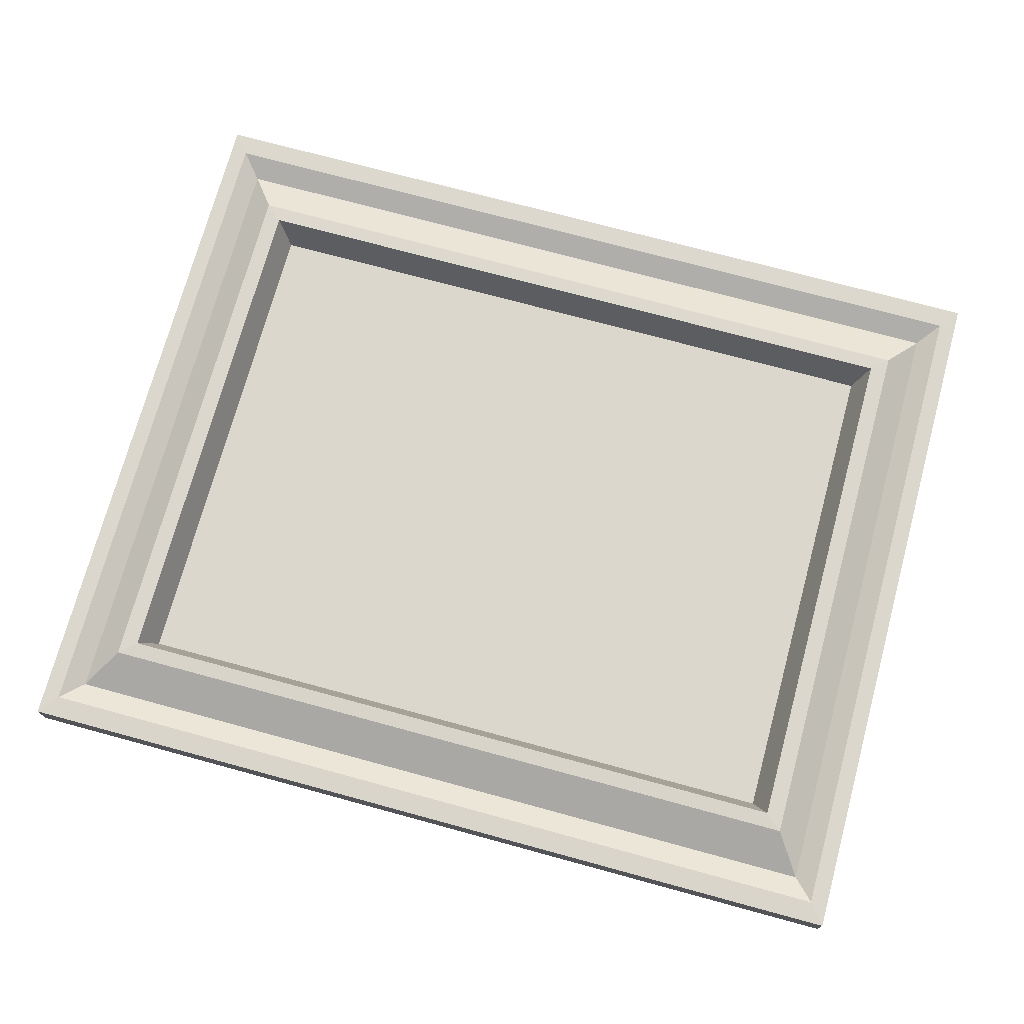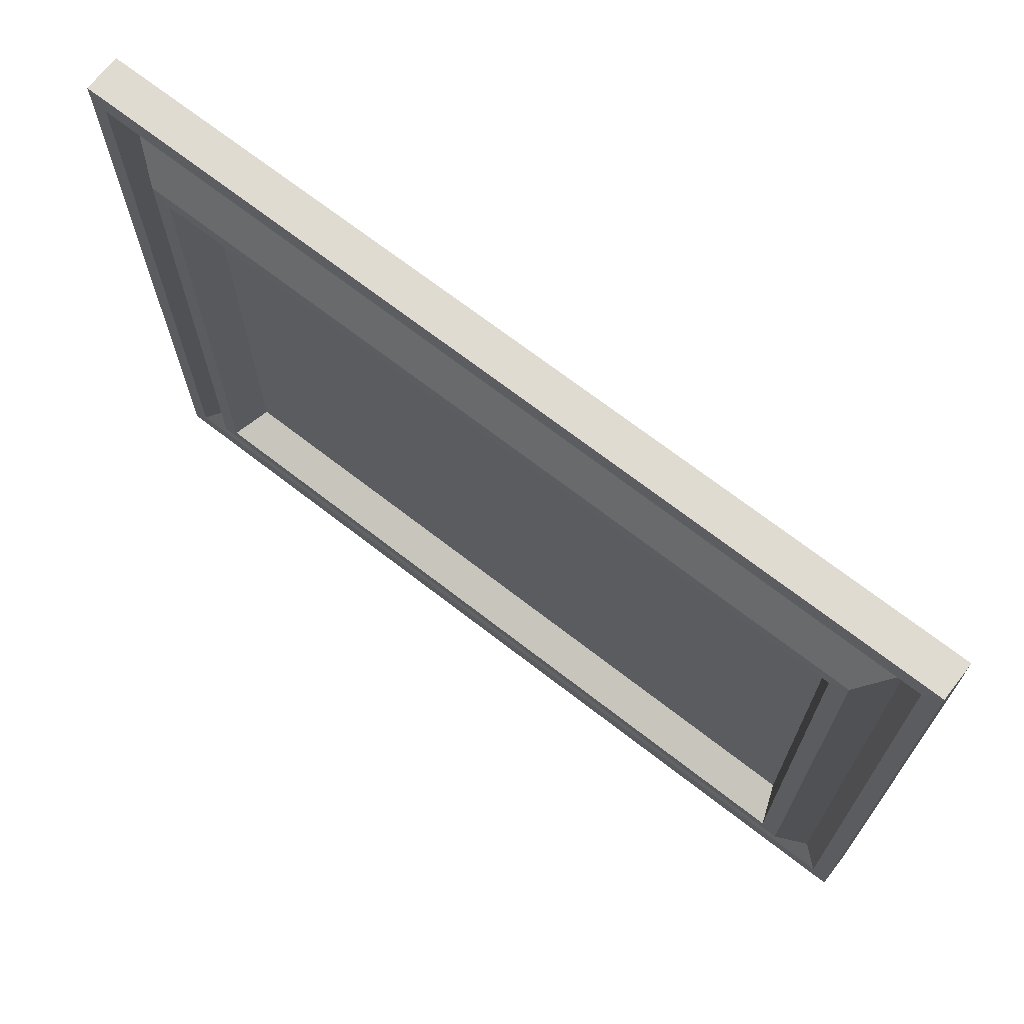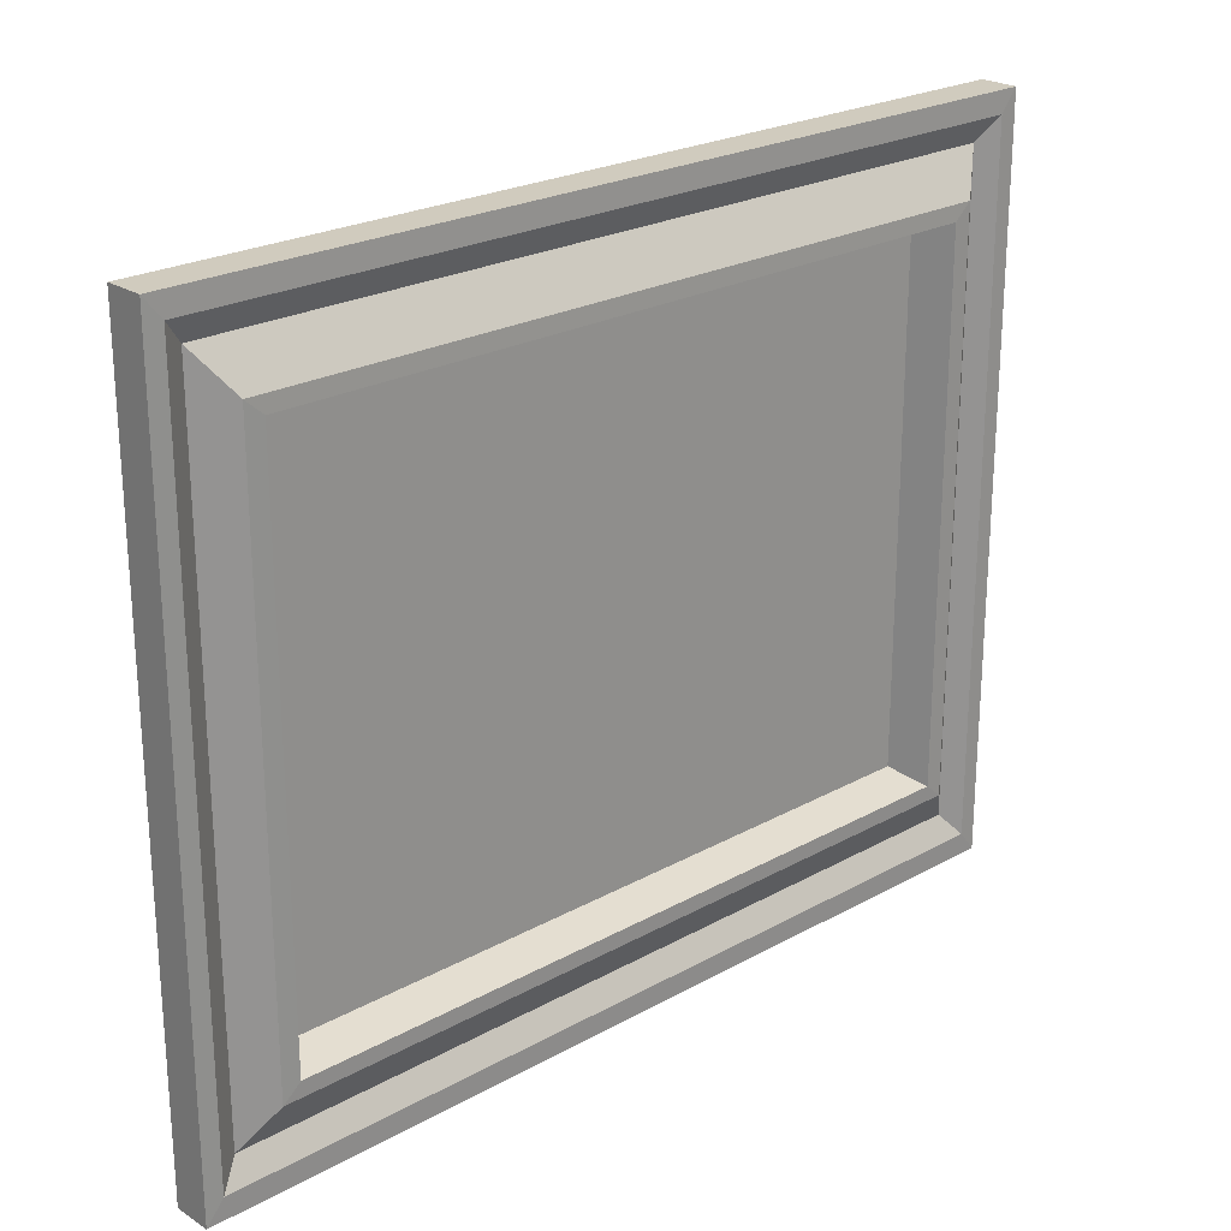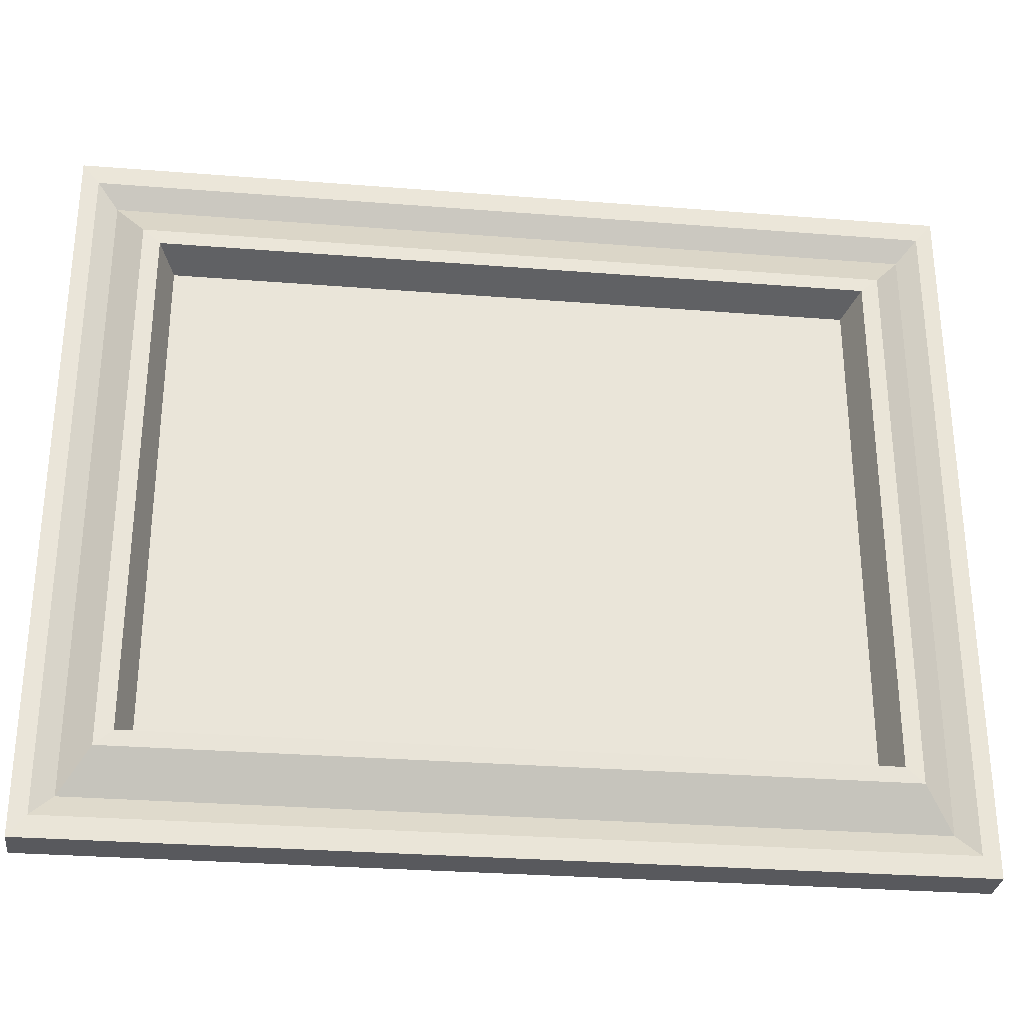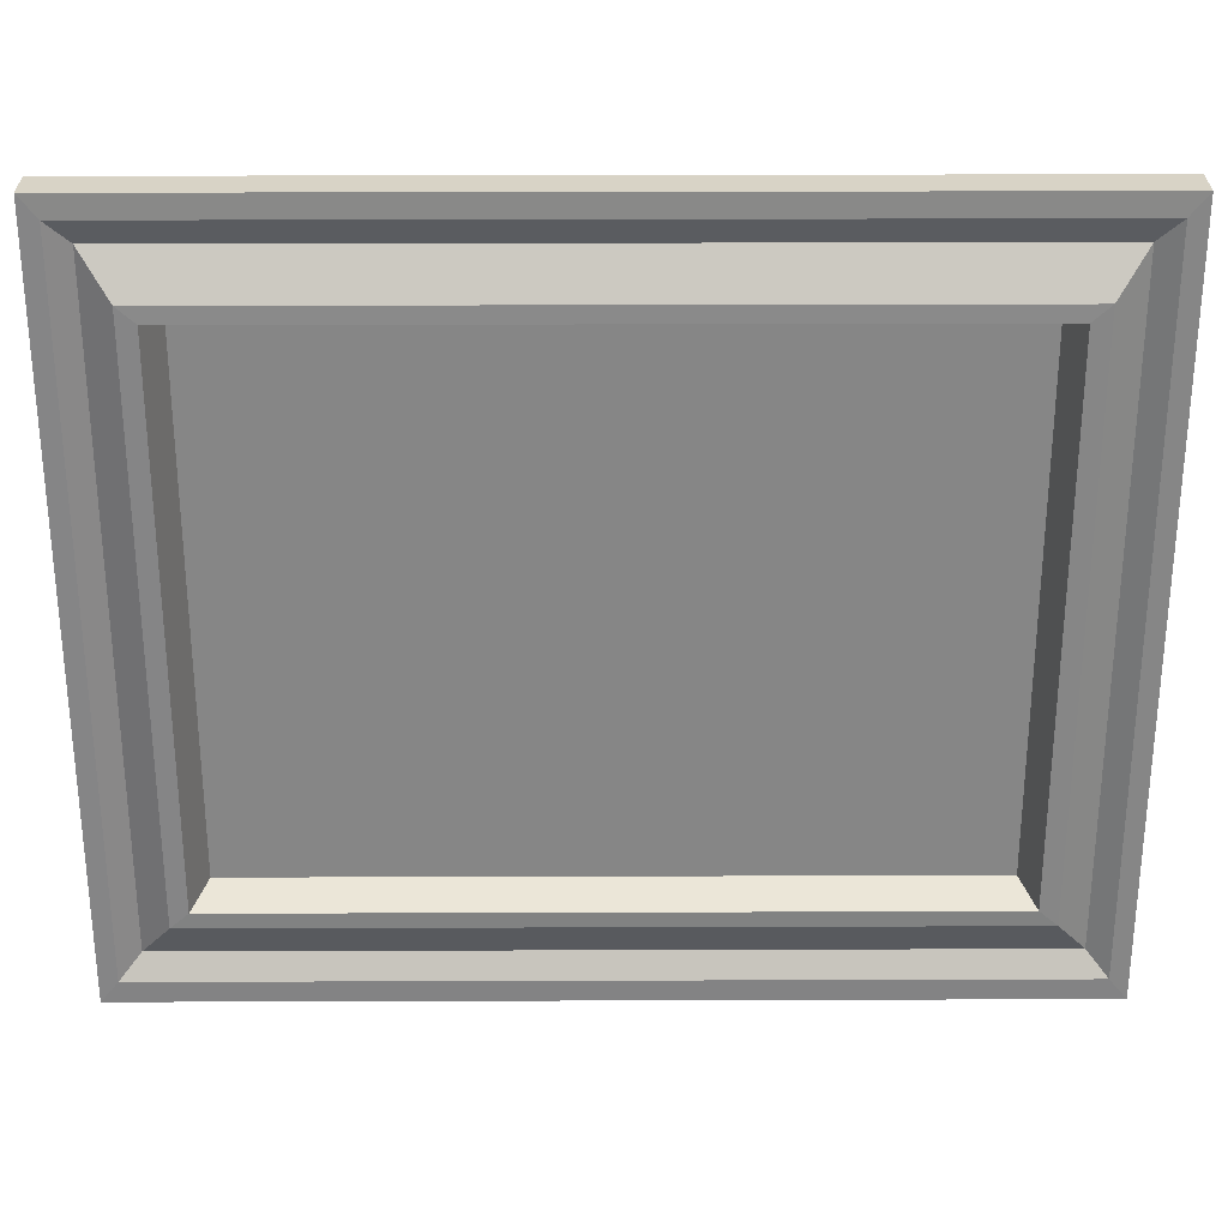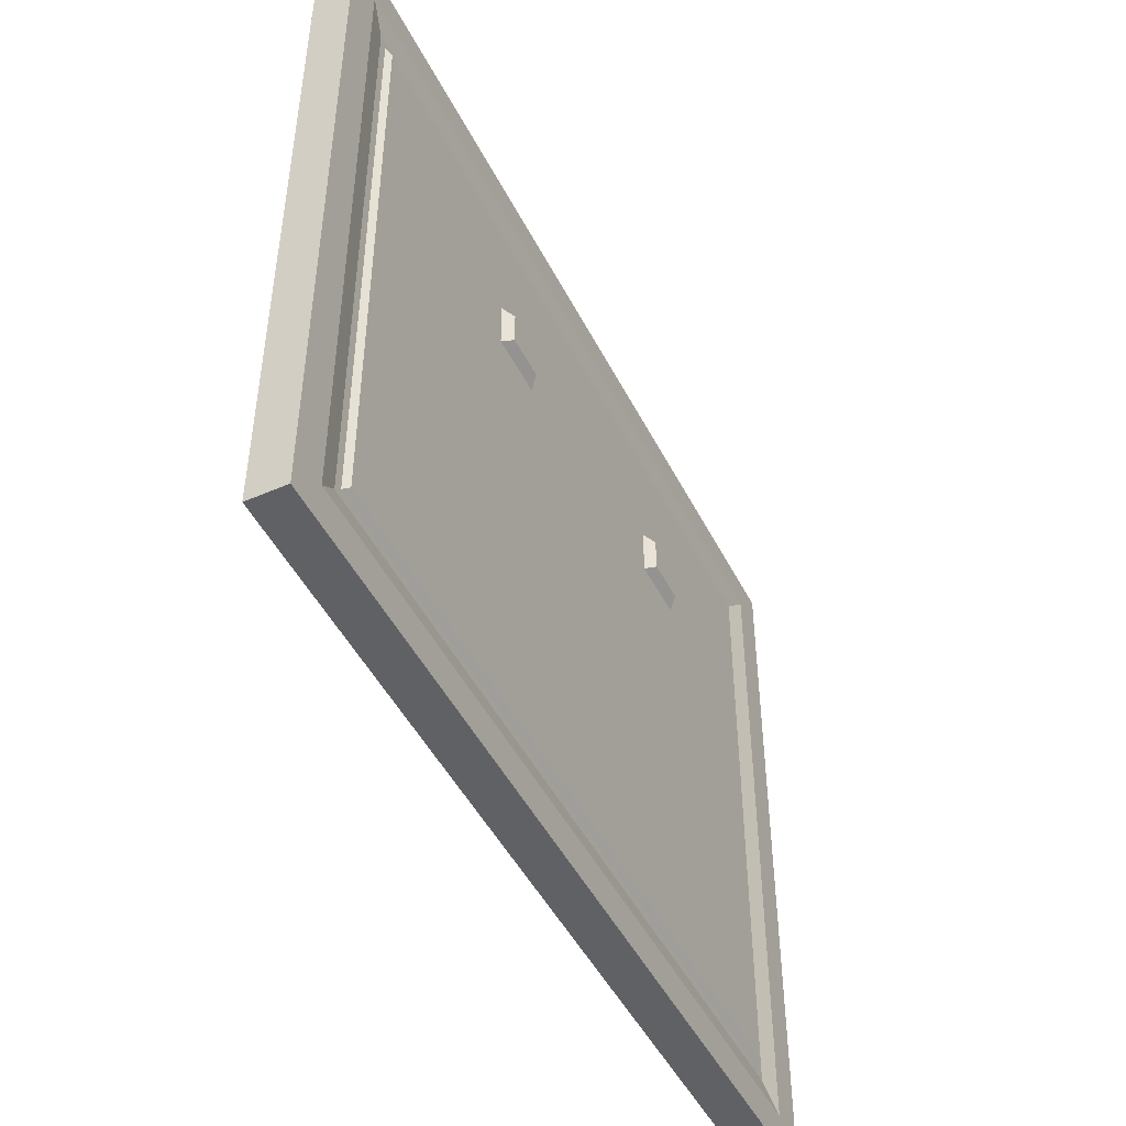
<metadata>
{"format":"obj","ext":"obj","renderer":"f3d","projection":"perspective","resolution":1024,"background":"white","views":[{"elev":73.3,"azim":15.2,"up":"+Z"},{"elev":69.8,"azim":37.8,"up":"+Y"},{"elev":23.5,"azim":-43.0,"up":"+Y"},{"elev":-29.9,"azim":-6.6,"up":"+Y"},{"elev":28.0,"azim":-0.3,"up":"+Y"},{"elev":-47.7,"azim":116.0,"up":"+Y"}]}
</metadata>
<code>
o HangingFrameLandscape_Cube.004
v -0.6266 0.4437 -0.02045
v 0.6266 0.4437 -0.02045
v -0.7476 0.5906 -0.04606
v 0.7476 0.5906 -0.04606
v -0.6266 -0.4437 -0.02045
v 0.6266 -0.4437 -0.02045
v -0.7476 -0.5906 -0.04606
v 0.7476 -0.5906 -0.04606
v -0.8981 0.7411 0.02861
v 0.8981 0.7411 0.02861
v 0.8981 -0.7411 0.02861
v -0.8981 -0.7411 0.02861
v -0.8633 0.6981 0.02931
v 0.8633 0.6981 0.02931
v 0.8633 -0.6981 0.02931
v -0.8633 -0.6981 0.02931
v -0.8219 0.6511 0.004208
v 0.8219 0.6511 0.004208
v 0.8219 -0.6511 0.004208
v -0.8219 -0.6511 0.004208
v -0.7612 0.5698 0.05302
v 0.7612 0.5698 0.05302
v 0.7612 -0.5698 0.05302
v -0.7612 -0.5698 0.05302
v -0.7257 0.5385 0.0538
v 0.7257 0.5385 0.0538
v 0.7257 -0.5385 0.0538
v -0.7257 -0.5385 0.0538
v -0.6964 0.5141 -0.02045
v 0.6964 0.5141 -0.02045
v 0.6964 -0.5141 -0.02045
v -0.6964 -0.5141 -0.02045
v 0.8983 0.7413 -0.04718
v -0.8983 0.7413 -0.04718
v -0.8983 -0.7413 -0.04718
v 0.8983 -0.7413 -0.04718
v 0.8237 0.6667 -0.04718
v -0.8237 0.6667 -0.04718
v -0.8237 -0.6667 -0.04718
v 0.8237 -0.6667 -0.04718
v -0.2573 0.2089 -0.09136
v -0.3427 0.2089 -0.09136
v -0.3427 0.277 -0.09136
v -0.2573 0.277 -0.09136
v -0.3607 0.2913 -0.07355
v -0.2393 0.2913 -0.07355
v -0.3607 0.1945 -0.07355
v -0.2393 0.1945 -0.07355
v 0.3607 0.1945 -0.07355
v 0.2393 0.1945 -0.07355
v 0.3607 0.2913 -0.07355
v 0.2393 0.2913 -0.07355
v 0.3427 0.2089 -0.09136
v 0.2573 0.2089 -0.09136
v 0.3427 0.277 -0.09136
v 0.2573 0.277 -0.09136
v 0.776 0.619 -0.03676
v -0.776 0.619 -0.03676
v -0.776 -0.619 -0.03676
v 0.776 -0.619 -0.03676
v 0.7591 0.602 -0.03676
v -0.7591 0.602 -0.03676
v -0.7591 -0.602 -0.03676
v 0.7591 -0.602 -0.03676
g HangingFrameLandscape_Cube.004_Mat4
f 9 10 33 34
f 3 4 8 7
f 35 36 11 12
f 34 35 12 9
f 36 33 10 11
f 13 14 10 9
f 15 16 12 11
f 16 13 9 12
f 14 15 11 10
f 17 18 14 13
f 19 20 16 15
f 20 17 13 16
f 18 19 15 14
f 21 22 18 17
f 23 24 20 19
f 24 21 17 20
f 22 23 19 18
f 25 26 22 21
f 27 28 24 23
f 28 25 21 24
f 26 27 23 22
f 29 30 26 25
f 31 32 28 27
f 32 29 25 28
f 30 31 27 26
f 37 38 34 33
f 38 39 35 34
f 40 37 33 36
f 39 40 36 35
f 57 58 38 37
f 58 59 39 38
f 60 57 37 40
f 59 60 40 39
f 61 62 58 57
f 62 63 59 58
f 64 61 57 60
f 63 64 60 59
f 4 3 62 61
f 3 7 63 62
f 8 4 61 64
f 7 8 64 63
g HangingFrameLandscape_Cube.004_Mat2
f 5 6 2 1
g HangingFrameLandscape_Cube.004_Mat3
f 1 2 30 29
f 6 5 32 31
f 5 1 29 32
f 2 6 31 30
f 52 51 55 56
f 45 46 44 43
f 46 48 41 44
f 49 50 54 53
f 50 52 56 54
f 47 45 43 42
f 56 55 53 54
f 43 44 41 42
f 45 47 48 46
f 52 50 49 51
f 51 49 53 55
f 48 47 42 41

</code>
